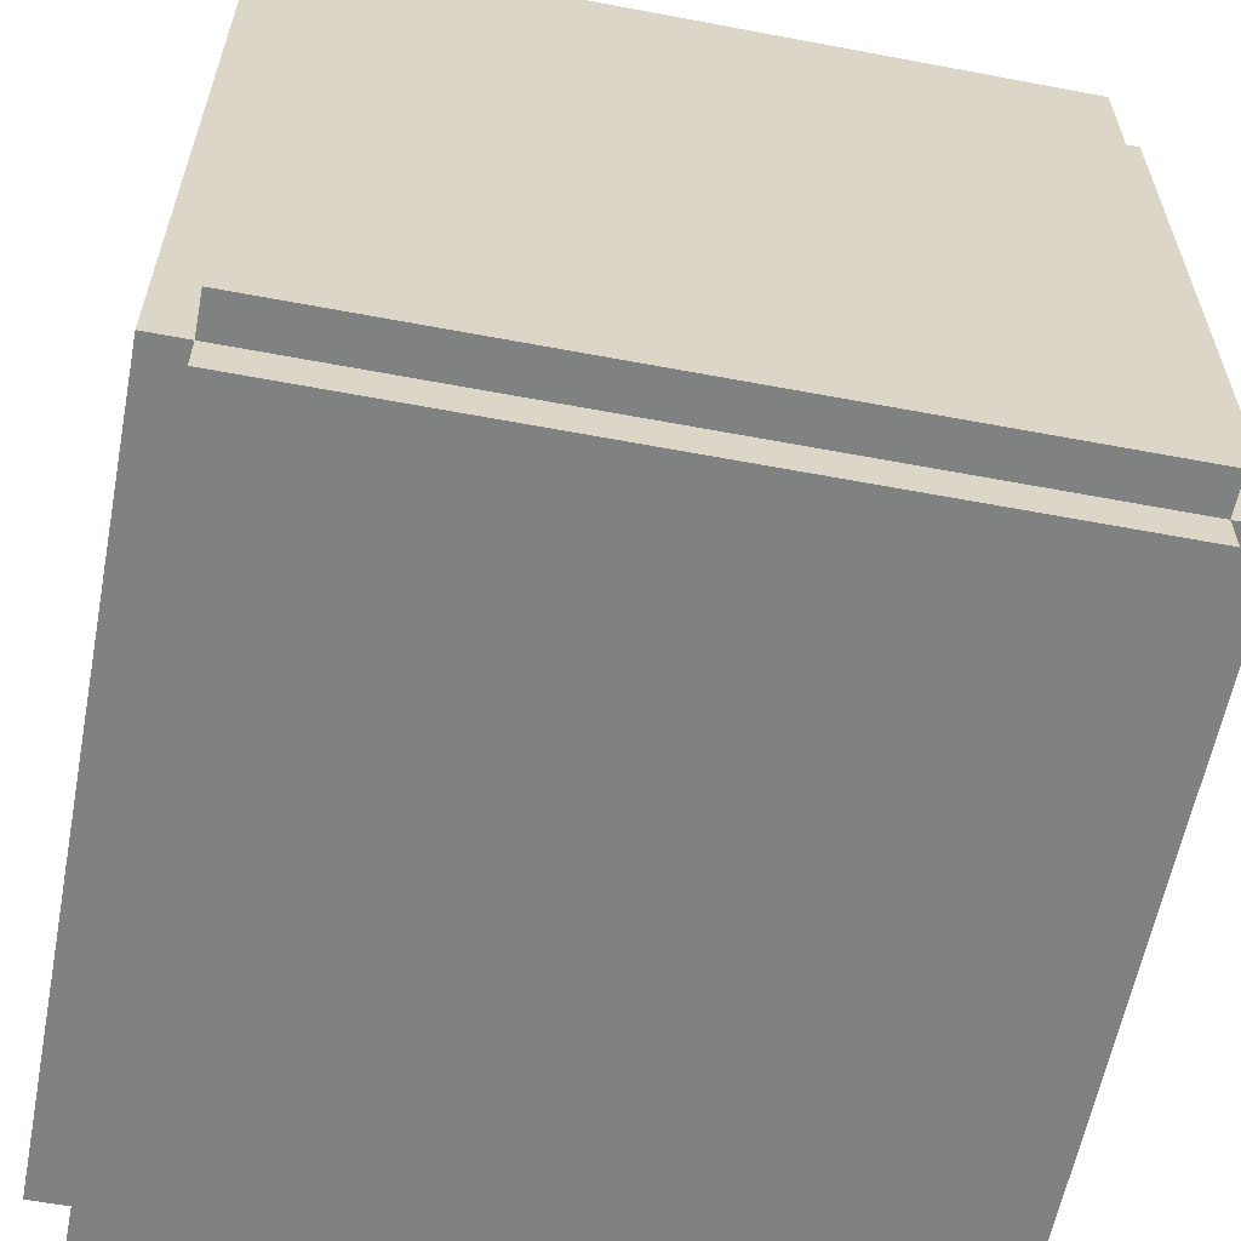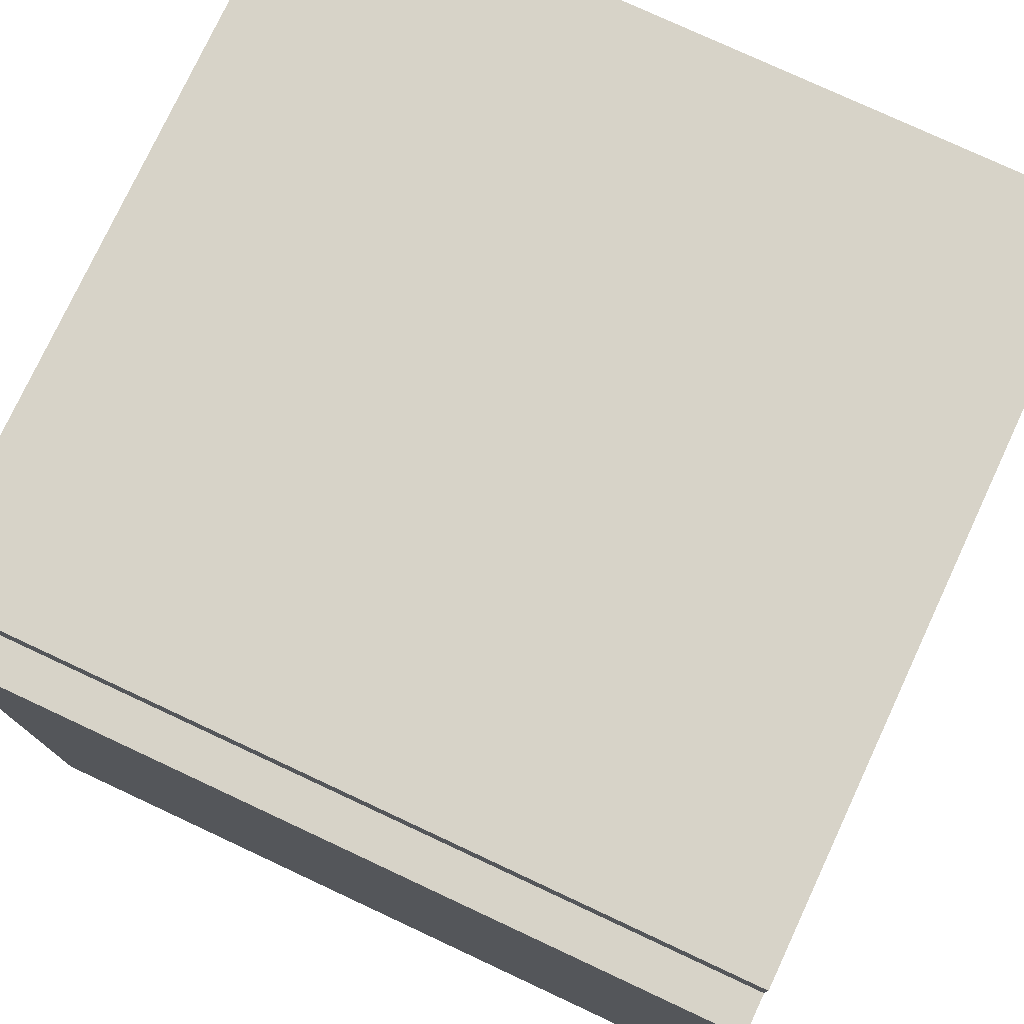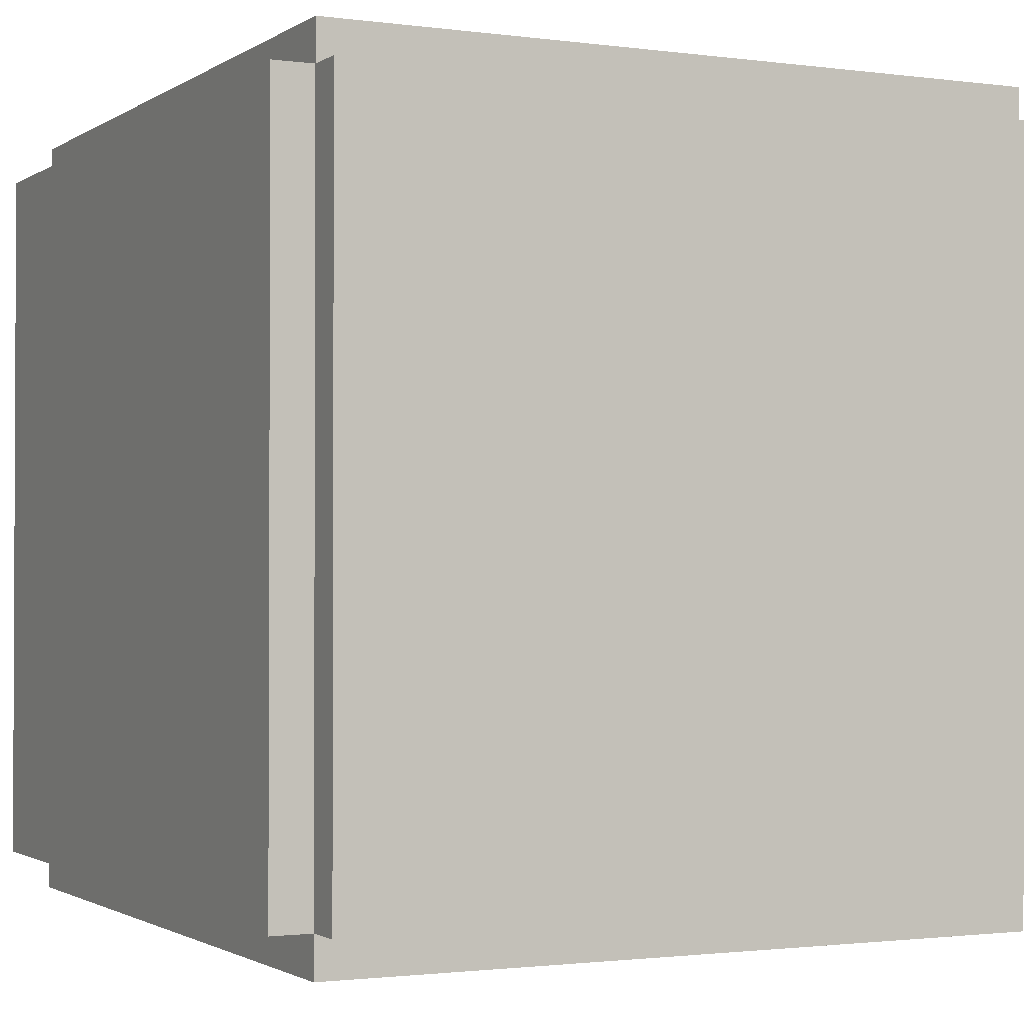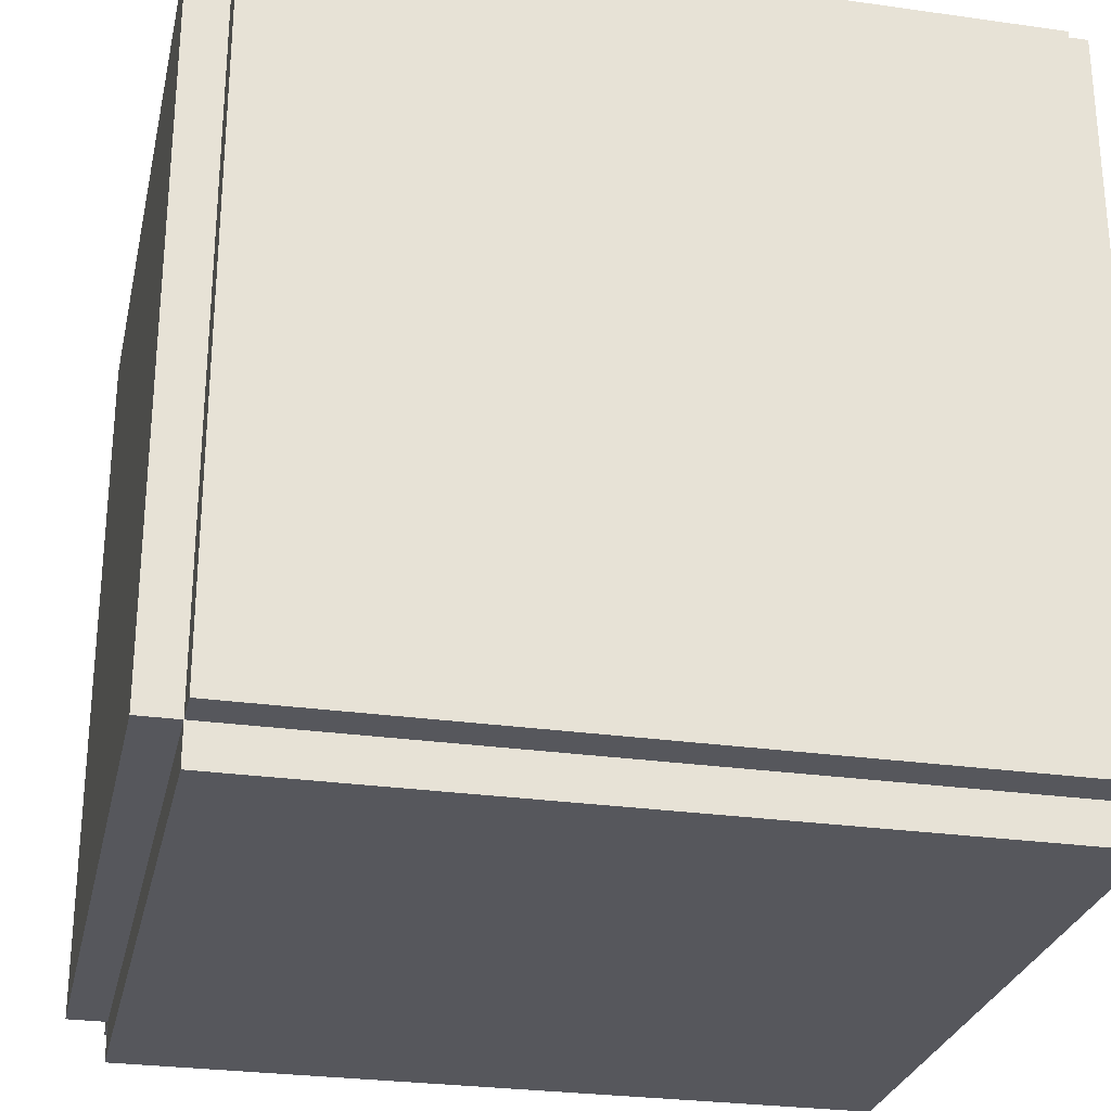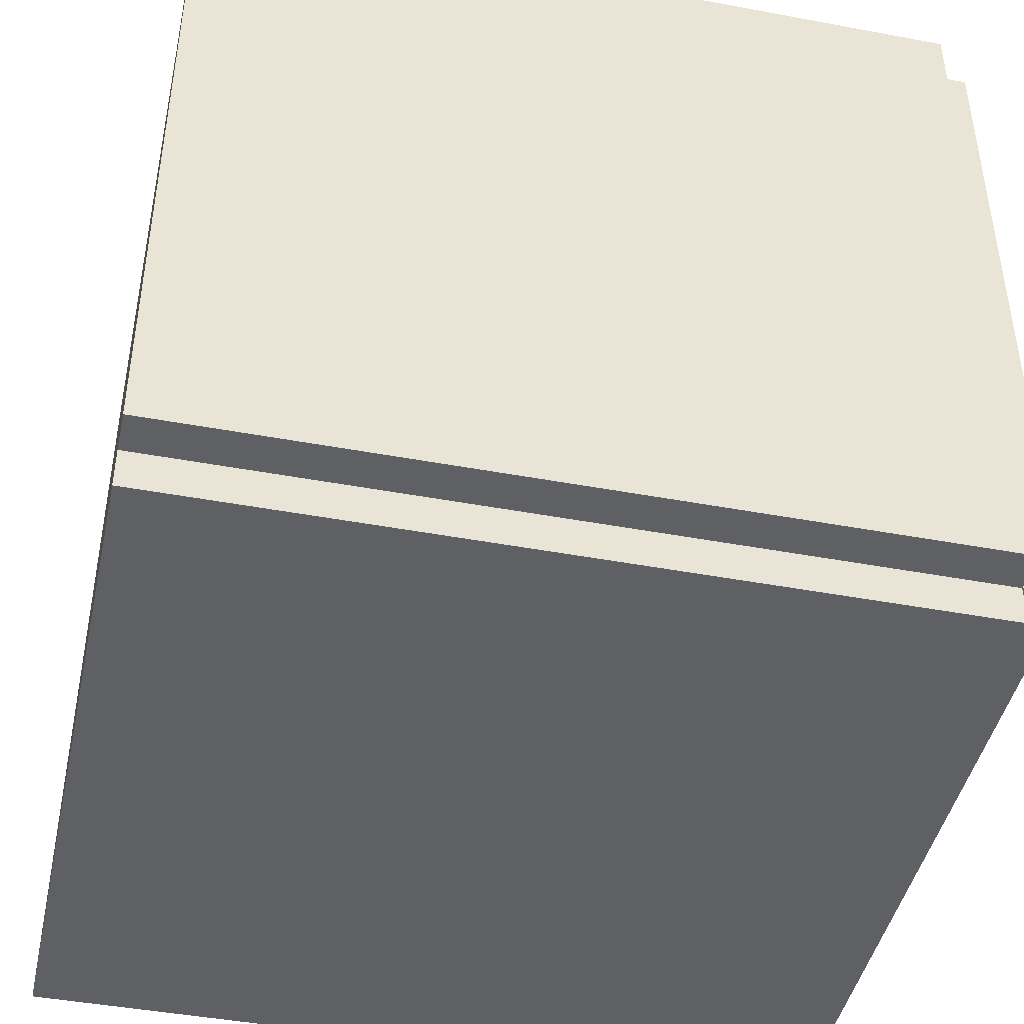
<metadata>
{"format":"obj","ext":"obj","renderer":"f3d","projection":"perspective","resolution":1024,"background":"white","views":[{"elev":-60.3,"azim":169.1,"up":"+Z"},{"elev":77.0,"azim":-65.0,"up":"+Z"},{"elev":-1.5,"azim":153.7,"up":"+Z"},{"elev":-27.5,"azim":-102.3,"up":"+Z"},{"elev":-44.5,"azim":77.7,"up":"+Z"}]}
</metadata>
<code>
o
v -2 0 1.8
v -2 0 -1.8
v -2 0.6 0.5
v -2 0.6 0.4
v -2 0.8 0.6
v -2 0.8 0.5
v -2 0.9 1.3
v -2 0.9 1.2
v -2 0.9 0.8
v -2 0.9 0.6
v -2 0.9 0.5
v -2 0.9 0.4
v -2 1 1.3
v -2 1 1.2
v -2 1 1
v -2 1 0.9
v -2 1 0.8
v -2 1 0.7
v -2 1 0.5
v -2 1.1 1.2
v -2 1.1 1.1
v -2 1.1 1
v -2 1.1 0.9
v -2 1.2 1.1
v -2 1.2 0.8
v -2 1.4 0.9
v -2 1.4 0.8
v -2 1.5 1
v -2 1.5 0.9
v -2 1.5 0.8
v -2 1.5 0.7
v -2 1.6 1.8
v -2 1.6 1
v -2 1.6 0.8
v -2 1.7 1.8
v -2 1.7 1.7
v -2 1.7 1.5
v -2 1.7 1
v -2 1.8 1.7
v -2 1.8 1.6
v -2 1.9 1.6
v -2 1.9 1.5
v -2 3.8 1.8
v -2 3.8 -1.8
v -1.8 0 2
v -1.8 0 1.8
v -1.8 0 -1.8
v -1.8 0 -2
v -1.8 1.6 2
v -1.8 1.6 1.8
v -1.8 1.7 1.9
v -1.8 1.7 1.8
v -1.8 1.8 2
v -1.8 1.8 1.9
v -1.8 3.8 2
v -1.8 3.8 1.8
v -1.8 3.8 -1.8
v -1.8 3.8 -2
v -1.8 4 1.8
v -1.8 4 -1.8
v 1.8 0 2
v 1.8 0 1.8
v 1.8 0 -1.8
v 1.8 0 -2
v 1.8 3.8 2
v 1.8 3.8 1.8
v 1.8 3.8 -1.8
v 1.8 3.8 -2
v 1.8 4 1.8
v 1.8 4 -1.8
v 2 0 1.8
v 2 0 -1.8
v 2 0.8 0.4
v 2 0.8 0.2
v 2 0.9 0.4
v 2 0.9 0.3
v 2 1 0.2
v 2 1 0.1
v 2 1.1 0.3
v 2 1.1 0.1
v 2 1.1 -2.384e-07
v 2 1.2 -2.384e-07
v 2 1.2 -0.9
v 2 1.3 0.2
v 2 1.3 0.1
v 2 1.3 -0.1
v 2 1.3 -0.5
v 2 1.3 -0.6
v 2 1.3 -0.9
v 2 1.3 -1.2
v 2 1.4 0.1
v 2 1.4 -0.1
v 2 1.4 -0.6
v 2 1.4 -0.7
v 2 1.4 -0.9
v 2 1.4 -1.1
v 2 1.4 -1.2
v 2 1.4 -1.3
v 2 1.4 -1.6
v 2 1.4 -1.8
v 2 1.5 0.1
v 2 1.5 -2.384e-07
v 2 1.5 -0.5
v 2 1.5 -0.6
v 2 1.5 -1.1
v 2 1.5 -1.2
v 2 1.5 -1.4
v 2 1.5 -1.6
v 2 1.5 -1.7
v 2 1.5 -1.8
v 2 1.6 0.2
v 2 1.6 0.1
v 2 1.6 -1.3
v 2 1.6 -1.4
v 2 1.6 -1.7
v 2 1.7 -0.6
v 2 1.7 -0.7
v 2 1.7 -0.8
v 2 1.7 -1.2
v 2 1.7 -1.4
v 2 1.8 0.2
v 2 1.8 0.1
v 2 1.9 0.1
v 2 1.9 -2.384e-07
v 2 2 0.3
v 2 2 0.2
v 2 2.1 0.4
v 2 2.1 0.3
v 2 2.1 0.2
v 2 2.1 0.1
v 2 2.2 0.3
v 2 2.2 0.2
v 2 2.2 -0.6
v 2 2.2 -0.7
v 2 2.3 0.4
v 2 2.3 0.3
v 2 2.3 -0.6
v 2 2.3 -0.7
v 2 2.4 -0.7
v 2 2.4 -0.8
v 2 3.8 1.8
v 2 3.8 -1.8
v -1.8 0 2
v -1.8 1.6 2
v -1.8 1.8 2
v -1.8 3.8 2
v -1.3 1.9 2
v -1.3 2.1 2
v -1.2 1.8 2
v -1.2 1.9 2
v -1.2 2 2
v -1.2 2.1 2
v -1.1 1.8 2
v -1.1 2 2
v -0.9 1.8 2
v -0.9 2 2
v -0.8 1.6 2
v -0.8 1.9 2
v -0.8 2 2
v -0.8 2.3 2
v -0.7 1.9 2
v -0.7 2.2 2
v -0.4 2.1 2
v -0.4 2.2 2
v -0.1 2 2
v -0.1 2.1 2
v 2.384e-07 2 2
v 2.384e-07 2.2 2
v 2.384e-07 2.3 2
v 2.384e-07 2.4 2
v 0.1 2.2 2
v 0.1 2.3 2
v 0.2 1.9 2
v 0.2 2.3 2
v 0.2 2.4 2
v 0.2 2.6 2
v 0.3 1.6 2
v 0.3 1.9 2
v 0.3 2 2
v 0.3 2.5 2
v 0.3 2.6 2
v 0.3 2.8 2
v 0.4 1.7 2
v 0.4 2 2
v 0.4 2.5 2
v 0.4 2.7 2
v 0.4 2.8 2
v 0.4 2.9 2
v 0.5 1.6 2
v 0.5 1.7 2
v 0.5 2.7 2
v 0.5 2.9 2
v 1.8 0 2
v 1.8 3.8 2
v -2 0 1.8
v -2 1.6 1.8
v -2 1.7 1.8
v -2 3.8 1.8
v -1.8 0 1.8
v -1.8 1.6 1.8
v -1.8 1.7 1.8
v -1.8 3.8 1.8
v -1.8 4 1.8
v 1.8 0 1.8
v 1.8 3.8 1.8
v 1.8 4 1.8
v 2 0 1.8
v 2 3.8 1.8
v -2 0 -1.8
v -2 3.8 -1.8
v -1.8 0 -1.8
v -1.8 3.8 -1.8
v -1.8 4 -1.8
v 1.8 0 -1.8
v 1.8 3.8 -1.8
v 1.8 4 -1.8
v 1.9 1.4 -1.8
v 1.9 1.5 -1.8
v 2 0 -1.8
v 2 1.4 -1.8
v 2 1.5 -1.8
v 2 3.8 -1.8
v -1.8 0 -2
v -1.8 3.8 -2
v -0.4 2.2 -2
v -0.4 2.3 -2
v 2.384e-07 1.2 -2
v 2.384e-07 1.6 -2
v 0.1 1 -2
v 0.1 1.2 -2
v 0.1 1.3 -2
v 0.1 1.5 -2
v 0.1 2.1 -2
v 0.1 2.2 -2
v 0.1 2.3 -2
v 0.2 1.1 -2
v 0.2 1.3 -2
v 0.2 1.5 -2
v 0.2 1.6 -2
v 0.2 1.7 -2
v 0.3 1 -2
v 0.3 1.1 -2
v 0.3 2 -2
v 0.3 2.1 -2
v 0.3 2.2 -2
v 0.4 1.5 -2
v 0.4 1.6 -2
v 0.4 2.1 -2
v 0.4 2.5 -2
v 0.5 1.6 -2
v 0.5 1.7 -2
v 0.5 1.8 -2
v 0.5 1.9 -2
v 0.5 2 -2
v 0.5 2.1 -2
v 0.5 2.5 -2
v 0.5 2.6 -2
v 0.6 1.8 -2
v 0.6 1.9 -2
v 0.6 2 -2
v 0.6 2.1 -2
v 0.6 2.6 -2
v 0.6 2.7 -2
v 0.7 1.4 -2
v 0.7 1.5 -2
v 0.7 1.6 -2
v 0.7 1.7 -2
v 0.7 2 -2
v 0.7 2.5 -2
v 0.7 2.6 -2
v 0.8 1.4 -2
v 0.8 1.5 -2
v 0.8 2.6 -2
v 0.8 2.7 -2
v 0.8 2.8 -2
v 1 2.7 -2
v 1 2.8 -2
v 1 2.9 -2
v 1.1 2.8 -2
v 1.1 2.9 -2
v 1.8 0 -2
v 1.8 3.8 -2
v -1.8 0 2
v 1.8 0 2
v -2 0 1.8
v -1.8 0 1.8
v 1.8 0 1.8
v 2 0 1.8
v -2 0 -1.8
v -1.8 0 -1.8
v 1.8 0 -1.8
v 2 0 -1.8
v -1.8 0 -2
v 1.8 0 -2
v -1.8 3.8 2
v 1.8 3.8 2
v -2 3.8 1.8
v -1.8 3.8 1.8
v 1.8 3.8 1.8
v 2 3.8 1.8
v -2 3.8 -1.8
v -1.8 3.8 -1.8
v 1.8 3.8 -1.8
v 2 3.8 -1.8
v -1.8 3.8 -2
v 1.8 3.8 -2
v -1.8 4 1.8
v 1.8 4 1.8
v -1.8 4 -1.8
v 1.8 4 -1.8
f 3 2 1
f 4 2 3
f 5 3 1
f 6 4 3
f 6 3 5
f 7 5 1
f 8 5 7
f 9 5 8
f 10 6 5
f 10 5 9
f 11 4 6
f 11 6 10
f 12 2 4
f 12 4 11
f 13 7 1
f 13 8 7
f 14 9 8
f 14 8 13
f 15 9 14
f 16 9 15
f 17 11 10
f 17 9 16
f 17 10 9
f 18 11 17
f 19 12 11
f 19 11 18
f 20 15 14
f 20 14 13
f 21 15 20
f 22 16 15
f 22 15 21
f 23 18 17
f 23 16 22
f 23 17 16
f 24 21 20
f 24 22 21
f 24 23 22
f 25 18 23
f 25 23 24
f 26 25 24
f 27 18 25
f 27 25 26
f 28 26 24
f 29 27 26
f 29 26 28
f 30 18 27
f 30 27 29
f 31 19 18
f 31 18 30
f 32 24 20
f 32 13 1
f 32 20 13
f 32 28 24
f 33 29 28
f 33 28 32
f 33 30 29
f 34 31 30
f 34 30 33
f 35 33 32
f 36 33 35
f 37 33 36
f 38 34 33
f 38 33 37
f 39 37 36
f 39 36 35
f 40 37 39
f 41 40 39
f 41 37 40
f 42 38 37
f 42 37 41
f 43 41 39
f 43 39 35
f 43 42 41
f 44 19 31
f 44 42 43
f 44 12 19
f 44 38 42
f 44 31 34
f 44 34 38
f 44 2 12
f 49 46 45
f 50 46 49
f 51 50 49
f 52 50 51
f 53 51 49
f 54 52 51
f 54 51 53
f 55 54 53
f 56 52 54
f 56 54 55
f 57 48 47
f 58 48 57
f 59 57 56
f 60 57 59
f 61 62 65
f 65 62 66
f 63 64 67
f 67 64 68
f 66 67 69
f 69 67 70
f 71 72 73
f 73 72 74
f 71 73 75
f 73 74 75
f 75 74 76
f 74 72 77
f 76 74 77
f 77 72 78
f 75 76 79
f 76 77 79
f 77 78 79
f 78 72 80
f 79 78 80
f 80 72 81
f 80 81 82
f 81 72 82
f 82 72 83
f 79 80 84
f 80 82 85
f 84 80 85
f 82 83 85
f 85 83 86
f 86 83 87
f 87 83 88
f 83 72 89
f 88 83 89
f 89 72 90
f 84 85 91
f 85 86 91
f 86 87 92
f 91 86 92
f 87 88 93
f 88 89 93
f 93 89 94
f 89 90 95
f 94 89 95
f 95 90 96
f 90 72 97
f 96 90 97
f 97 72 98
f 98 72 99
f 99 72 100
f 84 91 101
f 91 92 101
f 101 92 102
f 92 87 103
f 102 92 103
f 93 94 103
f 87 93 103
f 103 94 104
f 95 96 105
f 94 95 105
f 96 97 105
f 97 98 105
f 105 98 106
f 98 99 107
f 99 100 108
f 107 99 108
f 108 100 109
f 109 100 110
f 101 102 111
f 79 84 111
f 84 101 111
f 111 102 112
f 98 107 113
f 106 98 113
f 108 109 114
f 113 107 114
f 107 108 114
f 109 110 115
f 114 109 115
f 104 94 116
f 103 104 116
f 102 103 116
f 94 105 117
f 116 94 117
f 105 106 117
f 117 106 118
f 113 114 119
f 118 106 119
f 106 113 119
f 114 115 120
f 119 114 120
f 111 112 121
f 79 111 121
f 112 102 122
f 121 112 122
f 121 122 123
f 122 102 123
f 116 117 124
f 123 102 124
f 102 116 124
f 75 79 125
f 79 121 125
f 121 123 126
f 125 121 126
f 71 75 127
f 75 125 127
f 125 126 128
f 127 125 128
f 126 123 129
f 128 126 129
f 123 124 130
f 129 123 130
f 127 128 131
f 128 129 131
f 129 130 132
f 131 129 132
f 124 117 133
f 132 130 133
f 130 124 133
f 117 118 134
f 133 117 134
f 71 127 135
f 127 131 135
f 131 132 136
f 135 131 136
f 132 133 136
f 133 134 137
f 136 133 137
f 134 118 138
f 137 134 138
f 136 137 139
f 138 118 139
f 137 138 139
f 135 136 139
f 119 120 140
f 139 118 140
f 118 119 140
f 71 135 141
f 135 139 141
f 139 140 141
f 140 120 142
f 141 140 142
f 120 115 142
f 115 110 142
f 147 146 145
f 148 146 147
f 149 145 144
f 149 147 145
f 150 148 147
f 150 147 149
f 151 148 150
f 152 146 148
f 152 148 151
f 153 151 150
f 153 149 144
f 153 150 149
f 154 152 151
f 154 151 153
f 155 153 144
f 155 154 153
f 156 152 154
f 156 154 155
f 157 144 143
f 157 155 144
f 157 156 155
f 158 156 157
f 159 152 156
f 159 156 158
f 160 146 152
f 160 152 159
f 161 158 157
f 161 159 158
f 161 160 159
f 162 160 161
f 163 162 161
f 164 160 162
f 164 162 163
f 165 163 161
f 166 164 163
f 166 163 165
f 167 165 161
f 167 166 165
f 168 160 164
f 168 166 167
f 168 164 166
f 169 146 160
f 169 160 168
f 170 146 169
f 171 168 167
f 171 169 168
f 171 170 169
f 172 170 171
f 173 161 157
f 173 167 161
f 173 172 171
f 173 171 167
f 174 170 172
f 174 172 173
f 175 146 170
f 175 170 174
f 176 146 175
f 177 157 143
f 177 173 157
f 178 174 173
f 178 173 177
f 178 176 175
f 178 175 174
f 179 176 178
f 180 176 179
f 181 146 176
f 181 176 180
f 182 146 181
f 183 178 177
f 183 179 178
f 184 180 179
f 184 179 183
f 185 182 181
f 185 180 184
f 185 181 180
f 186 182 185
f 187 146 182
f 187 182 186
f 188 146 187
f 189 177 143
f 189 183 177
f 190 186 185
f 190 183 189
f 190 184 183
f 190 185 184
f 191 188 187
f 191 186 190
f 191 187 186
f 192 146 188
f 192 188 191
f 193 191 190
f 193 190 189
f 193 192 191
f 193 189 143
f 194 146 192
f 194 192 193
f 199 196 195
f 200 197 196
f 200 196 199
f 201 198 197
f 201 197 200
f 202 198 201
f 205 203 202
f 206 203 205
f 207 205 204
f 208 205 207
f 209 210 211
f 211 210 212
f 212 213 215
f 215 213 216
f 214 215 217
f 217 215 218
f 214 217 219
f 217 218 220
f 219 217 220
f 218 215 221
f 220 218 221
f 221 215 222
f 223 224 225
f 225 224 226
f 223 225 227
f 227 225 228
f 223 227 229
f 227 228 230
f 229 227 230
f 230 228 231
f 231 228 232
f 228 225 233
f 225 226 234
f 233 225 234
f 226 224 235
f 234 226 235
f 229 230 236
f 230 231 236
f 231 232 237
f 236 231 237
f 232 228 238
f 237 232 238
f 228 233 239
f 238 228 239
f 239 233 240
f 223 229 241
f 229 236 241
f 237 238 242
f 241 236 242
f 236 237 242
f 238 239 242
f 240 233 243
f 233 234 244
f 243 233 244
f 234 235 245
f 244 234 245
f 242 239 246
f 241 242 246
f 239 240 247
f 246 239 247
f 243 244 248
f 244 245 248
f 245 235 249
f 248 245 249
f 235 224 249
f 246 247 250
f 247 240 250
f 240 243 251
f 250 240 251
f 251 243 252
f 252 243 253
f 243 248 254
f 253 243 254
f 248 249 254
f 254 249 255
f 249 224 256
f 255 249 256
f 256 224 257
f 252 253 258
f 251 252 258
f 254 255 259
f 258 253 259
f 253 254 259
f 259 255 260
f 255 256 261
f 260 255 261
f 257 224 262
f 256 257 262
f 262 224 263
f 241 246 264
f 246 250 265
f 264 246 265
f 250 251 266
f 265 250 266
f 251 258 267
f 266 251 267
f 259 260 267
f 258 259 267
f 260 261 268
f 267 260 268
f 261 256 269
f 268 261 269
f 262 263 269
f 256 262 269
f 269 263 270
f 241 264 271
f 264 265 271
f 267 268 272
f 271 265 272
f 265 266 272
f 268 269 272
f 269 270 272
f 266 267 272
f 270 263 273
f 272 270 273
f 263 224 274
f 273 263 274
f 274 224 275
f 271 272 276
f 272 273 276
f 274 275 276
f 273 274 276
f 275 224 277
f 276 275 277
f 277 224 278
f 276 277 279
f 277 278 279
f 278 224 280
f 279 278 280
f 271 276 281
f 223 241 281
f 279 280 281
f 276 279 281
f 241 271 281
f 280 224 282
f 281 280 282
f 286 284 283
f 287 284 286
f 289 286 285
f 289 288 287
f 289 287 286
f 290 288 289
f 291 288 290
f 292 288 291
f 293 291 290
f 294 291 293
f 295 296 298
f 298 296 299
f 297 298 301
f 301 298 302
f 299 300 303
f 303 300 304
f 302 303 305
f 305 303 306
f 307 308 309
f 309 308 310

</code>
